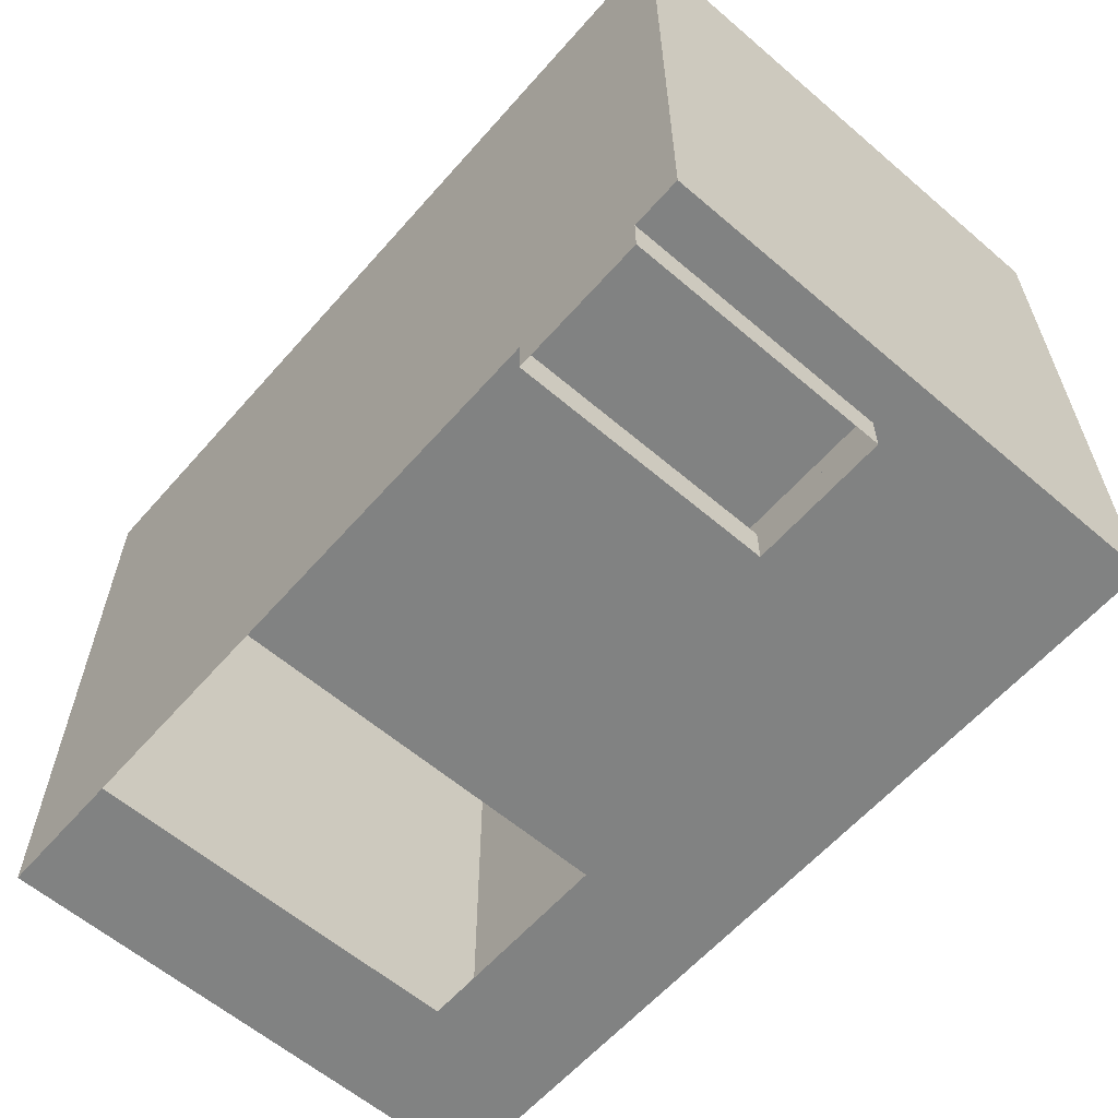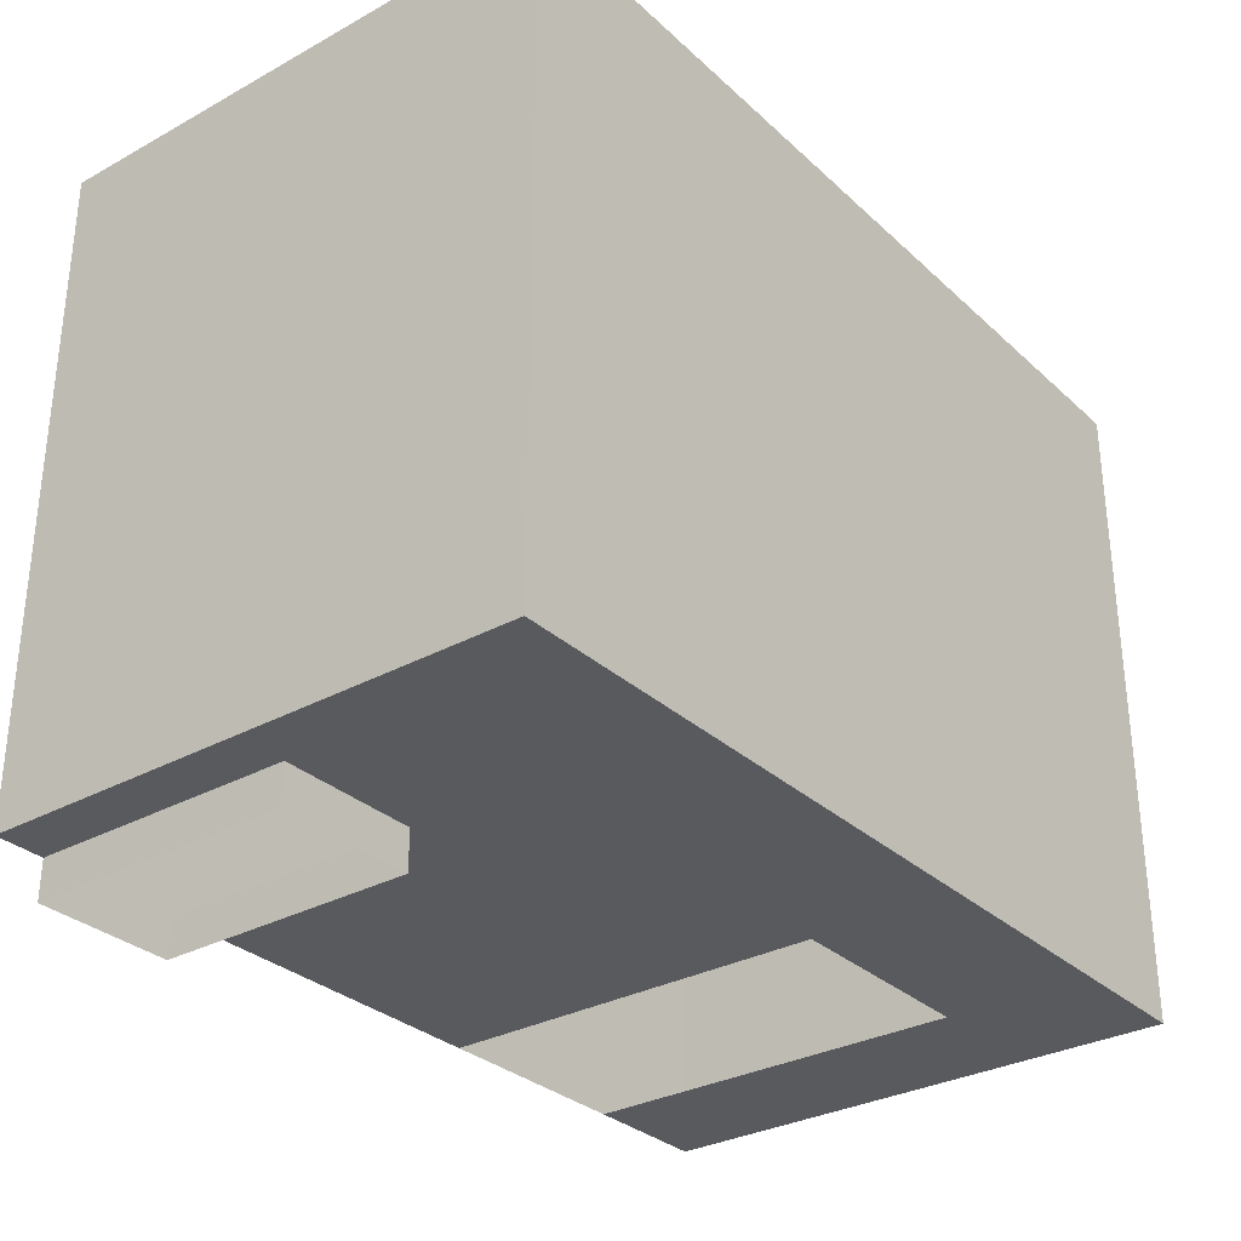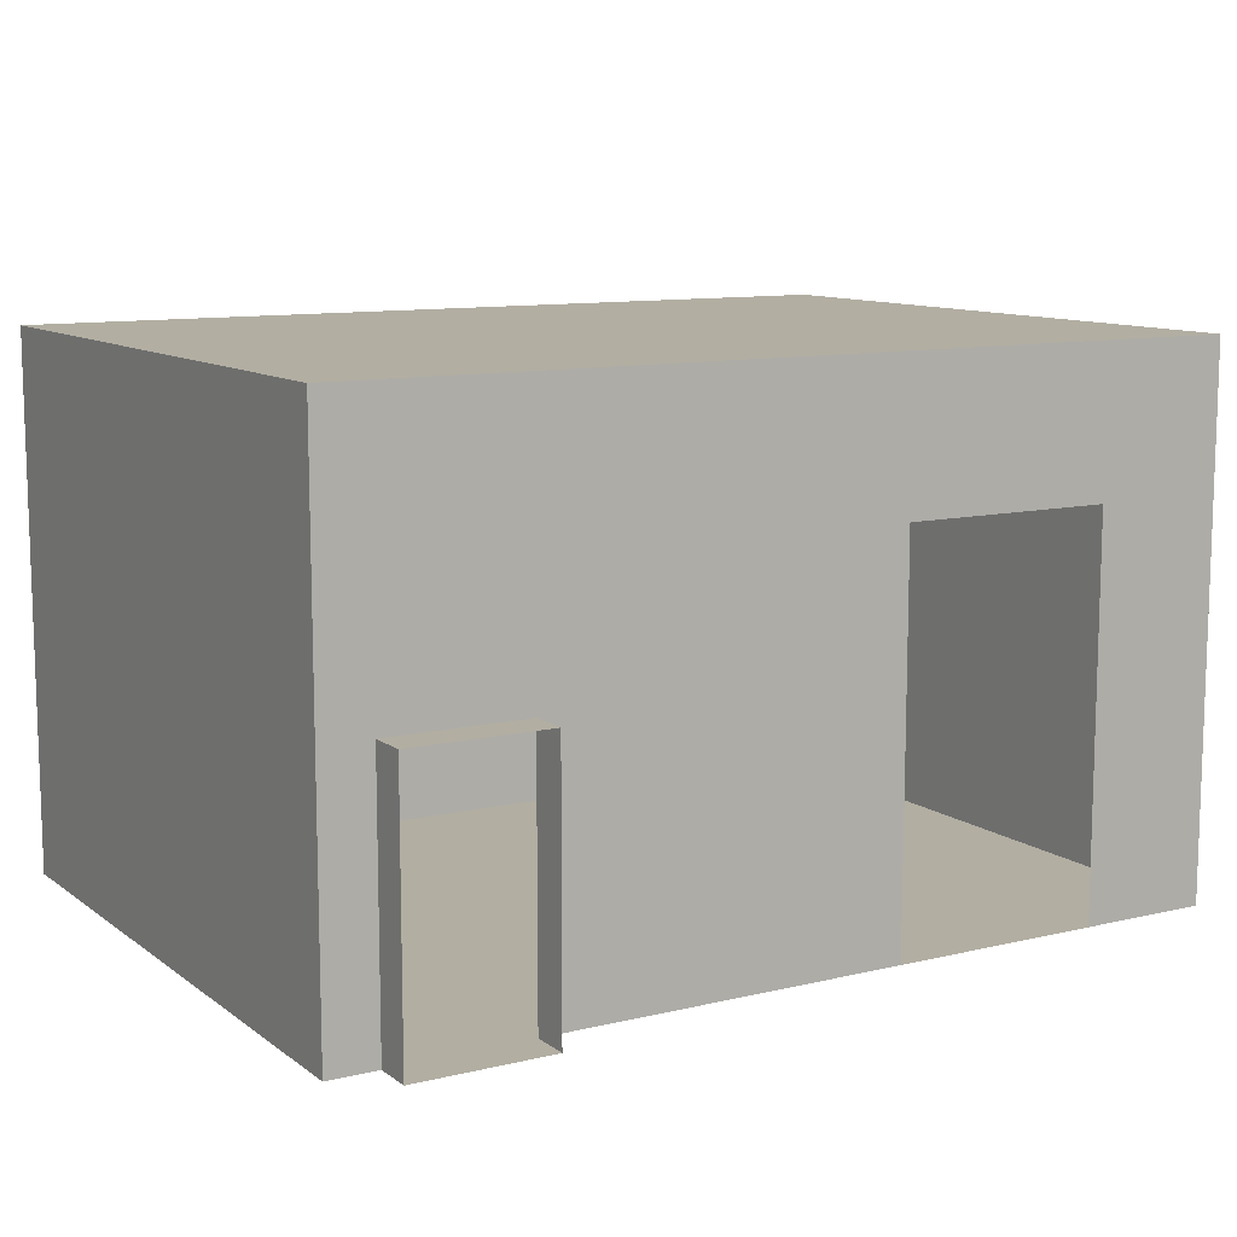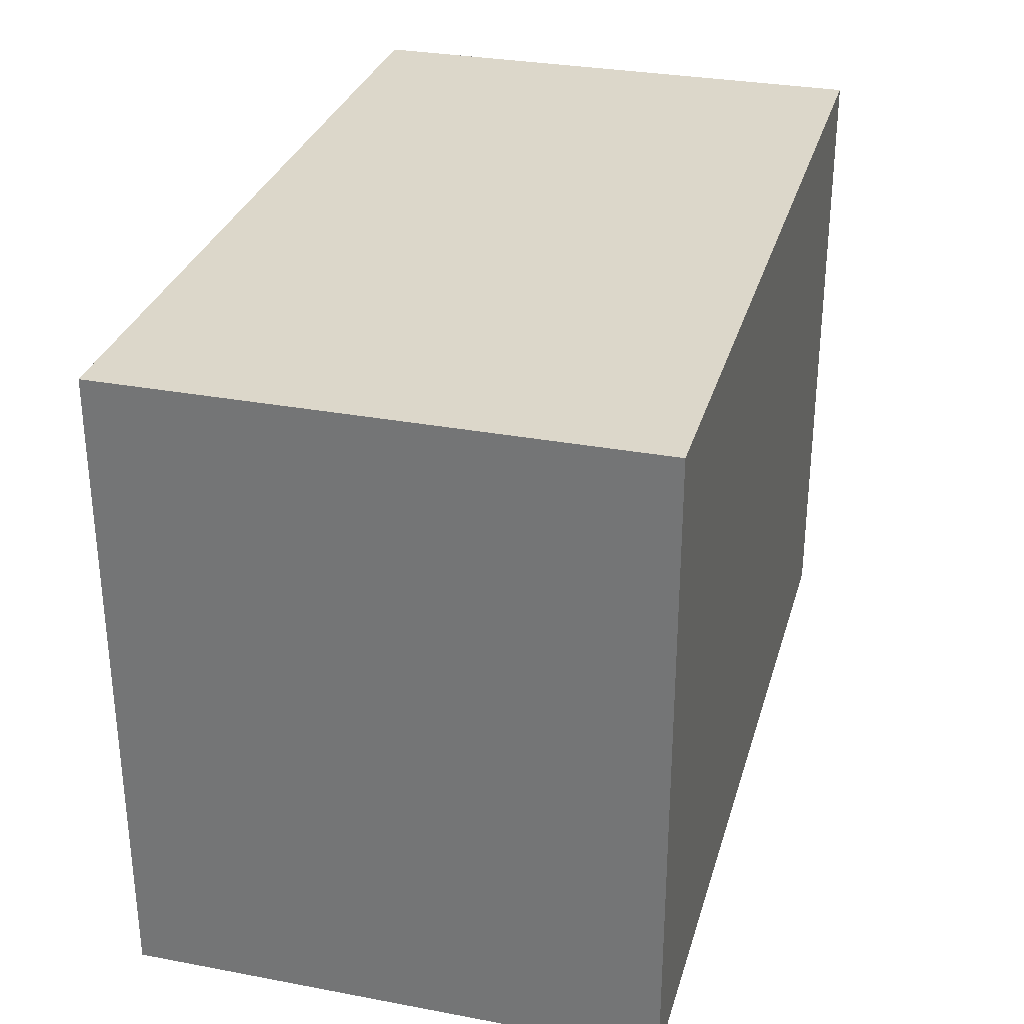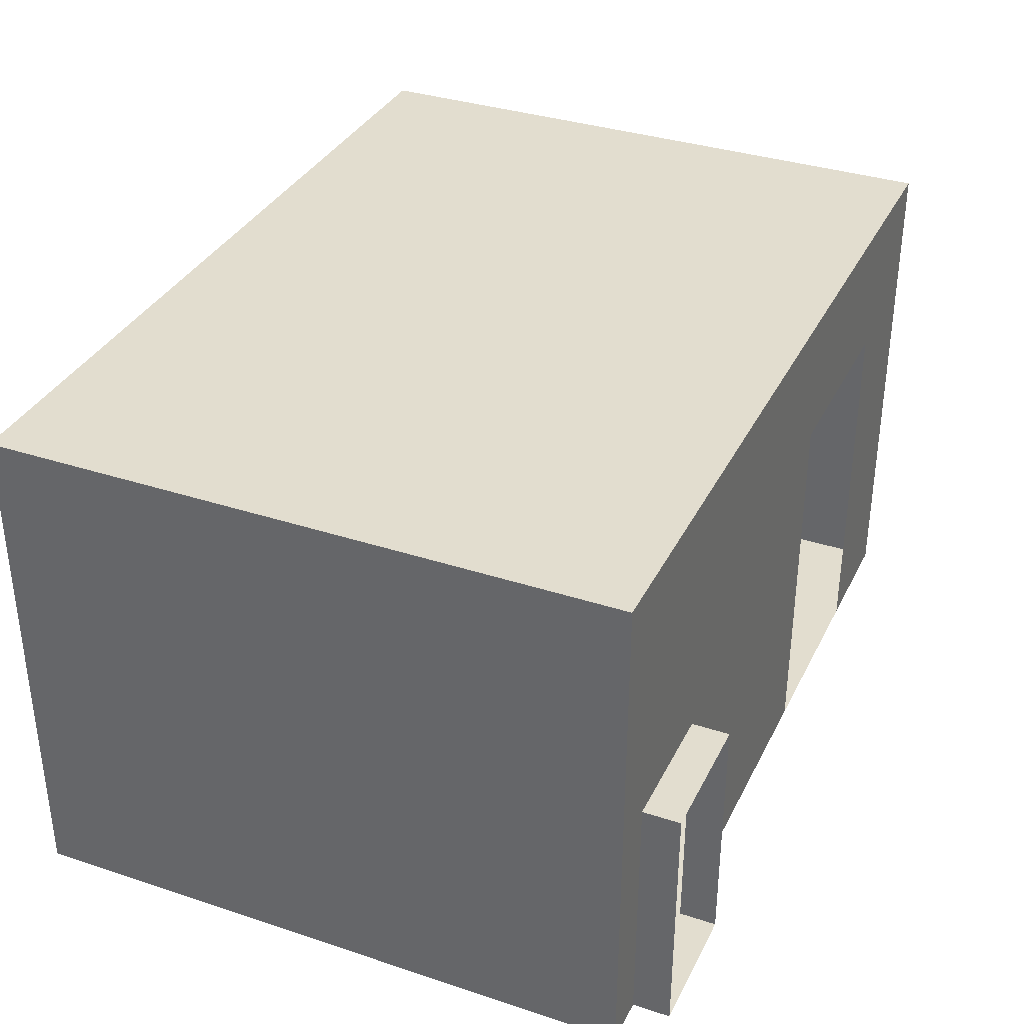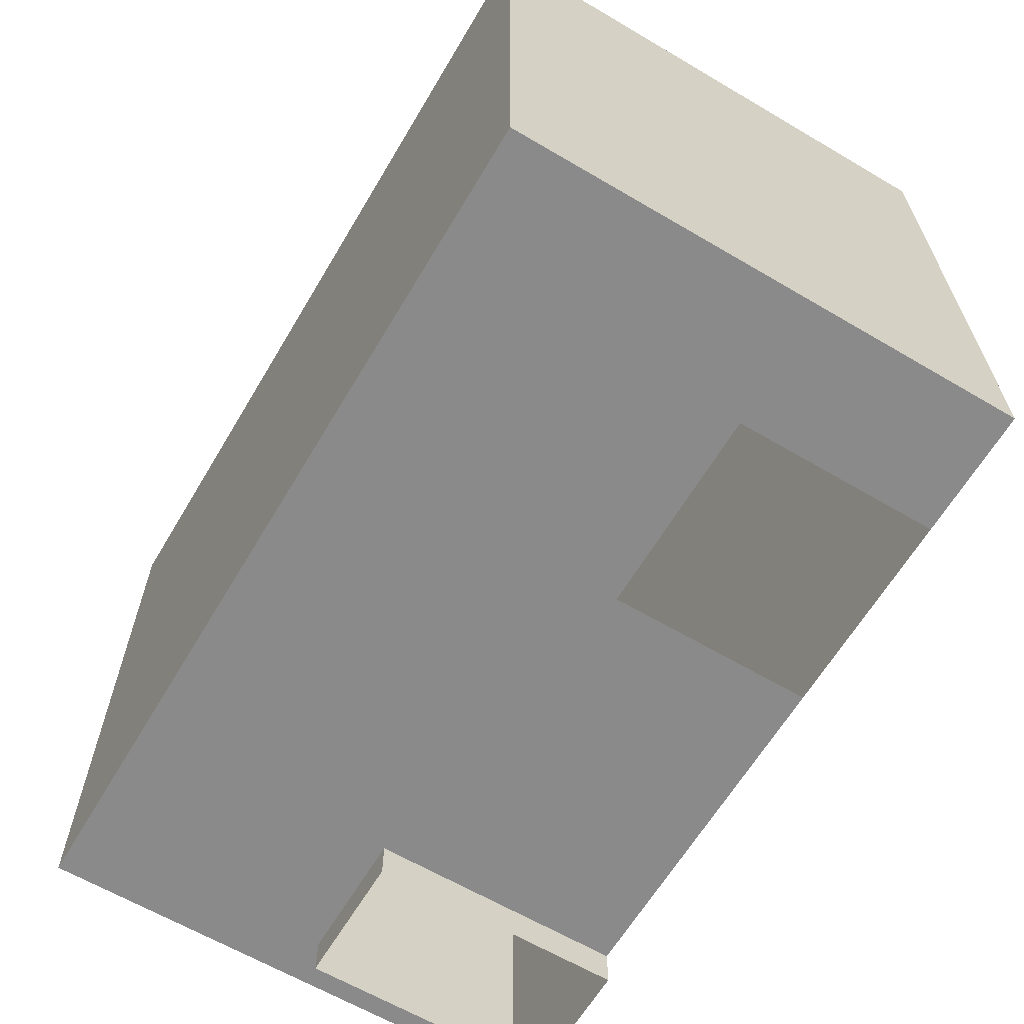
<metadata>
{"format":"obj","ext":"obj","renderer":"f3d","projection":"perspective","resolution":1024,"background":"white","views":[{"elev":-60.6,"azim":48.9,"up":"+Z"},{"elev":-31.1,"azim":128.0,"up":"+Z"},{"elev":10.7,"azim":149.2,"up":"+Y"},{"elev":30.6,"azim":105.2,"up":"+Z"},{"elev":34.9,"azim":113.7,"up":"+Y"},{"elev":-63.6,"azim":-120.7,"up":"+Z"}]}
</metadata>
<code>
g Hallway_01_Kitchen_GEO_GRP1
v 13.78 -0.006972 -1.652
v 13.78 -0.006972 -2.005
v 13.78 2.37 -2.005
v 13.78 2.37 -1.652
v 15.03 -0.006972 -1.652
v 15.03 -0.006972 -2.005
v 13.78 -0.006972 -2.005
v 13.78 -0.006972 -1.652
v 15.03 2.37 -1.652
v 15.03 2.37 -2.005
v 15.03 -0.006972 -2.005
v 15.03 -0.006972 -1.652
v 13.78 2.37 -1.652
v 13.78 2.37 -2.005
v 15.03 2.37 -2.005
v 15.03 2.37 -1.652
v 15.48 -0.006972 -1.652
v 15.48 2.37 -1.652
v 15.03 2.37 -1.652
v 15.03 -0.006972 -1.652
v 15.03 3.514 -1.652
v 13.78 2.37 -1.652
v 13.78 3.514 -1.652
v 10.51 2.37 -1.652
v 10.51 -0.006972 -1.652
v 13.78 -0.006972 -1.652
v 10.51 3.514 -1.652
v 15.48 3.514 -1.652
v 13.78 4.821 -1.652
v 10.51 4.821 -1.652
v 8.592 3.514 -1.652
v 8.592 4.821 -1.652
v 7.404 3.514 -1.652
v 7.404 2.37 -1.652
v 8.592 2.37 -1.652
v 8.592 -0.006972 -1.652
v 7.404 -0.006972 -1.652
v 7.404 4.821 -1.652
v 15.03 4.821 -1.652
v 15.48 4.821 -1.652
v 15.48 4.821 -1.652
v 15.48 4.821 4.266
v 15.03 4.821 4.266
v 15.03 4.821 -1.652
v 13.78 4.821 4.266
v 13.78 4.821 -1.652
v 10.51 4.821 4.266
v 10.51 4.821 -1.652
v 8.592 4.821 4.266
v 8.592 4.821 -1.652
v 7.404 4.821 4.266
v 7.404 4.821 -1.652
v 15.48 2.37 4.266
v 15.48 -0.006972 4.266
v 15.03 -0.006972 4.266
v 15.03 2.37 4.266
v 13.78 2.37 4.266
v 13.78 -0.006972 4.266
v 10.51 2.37 4.266
v 10.51 -0.006972 4.266
v 8.592 2.37 4.266
v 8.592 -0.006972 4.266
v 7.404 2.37 4.266
v 7.404 -0.006972 4.266
v 15.48 3.514 4.266
v 15.03 3.514 4.266
v 13.78 3.514 4.266
v 10.51 3.514 4.266
v 8.592 3.514 4.266
v 7.404 3.514 4.266
v 15.48 4.821 4.266
v 15.03 4.821 4.266
v 13.78 4.821 4.266
v 10.51 4.821 4.266
v 8.592 4.821 4.266
v 7.404 4.821 4.266
v 15.48 -0.006972 4.266
v 15.48 -0.006972 -1.652
v 15.03 -0.006972 -1.652
v 15.03 -0.006972 4.266
v 13.78 -0.006972 4.266
v 13.78 -0.006972 -1.652
v 10.51 -0.006972 4.266
v 10.51 -0.006972 -1.652
v 8.592 -0.006972 4.266
v 8.592 -0.006972 -1.652
v 7.404 -0.006972 4.266
v 7.404 -0.006972 -1.652
v 7.404 -0.006972 -1.652
v 7.404 2.37 -1.652
v 7.404 2.37 4.266
v 7.404 -0.006972 4.266
v 7.404 3.514 4.266
v 7.404 3.514 -1.652
v 7.404 4.821 4.266
v 7.404 4.821 -1.652
v 15.48 -0.006972 4.266
v 15.48 2.37 4.266
v 15.48 2.37 -1.652
v 15.48 -0.006972 -1.652
v 15.48 3.514 -1.652
v 15.48 3.514 4.266
v 15.48 4.821 -1.652
v 15.48 4.821 4.266
f 1 3 2
f 1 4 3
f 5 7 6
f 5 8 7
f 9 11 10
f 9 12 11
f 13 15 14
f 13 16 15
f 17 19 18
f 17 20 19
f 18 19 21
f 21 19 22
f 21 22 23
f 23 22 24
f 22 25 24
f 22 26 25
f 23 24 27
f 18 21 28
f 29 23 27
f 29 27 30
f 30 27 31
f 30 31 32
f 32 31 33
f 31 34 33
f 31 35 34
f 34 35 36
f 34 36 37
f 32 33 38
f 39 23 29
f 39 21 23
f 28 21 39
f 28 39 40
f 41 43 42
f 41 44 43
f 44 45 43
f 44 46 45
f 46 47 45
f 46 48 47
f 48 49 47
f 48 50 49
f 50 51 49
f 50 52 51
f 53 55 54
f 53 56 55
f 55 56 57
f 55 57 58
f 58 57 59
f 58 59 60
f 60 59 61
f 60 61 62
f 62 61 63
f 62 63 64
f 65 56 53
f 65 66 56
f 57 56 66
f 57 66 67
f 59 57 67
f 59 67 68
f 61 59 68
f 61 68 69
f 63 61 69
f 63 69 70
f 71 66 65
f 71 72 66
f 67 66 72
f 67 72 73
f 68 67 73
f 68 73 74
f 69 68 74
f 69 74 75
f 70 69 75
f 70 75 76
f 77 79 78
f 77 80 79
f 79 80 81
f 79 81 82
f 82 81 83
f 82 83 84
f 84 83 85
f 84 85 86
f 86 85 87
f 86 87 88
f 89 91 90
f 89 92 91
f 90 91 93
f 90 93 94
f 94 93 95
f 94 95 96
f 97 99 98
f 97 100 99
f 98 99 101
f 98 101 102
f 102 101 103
f 102 103 104

</code>
